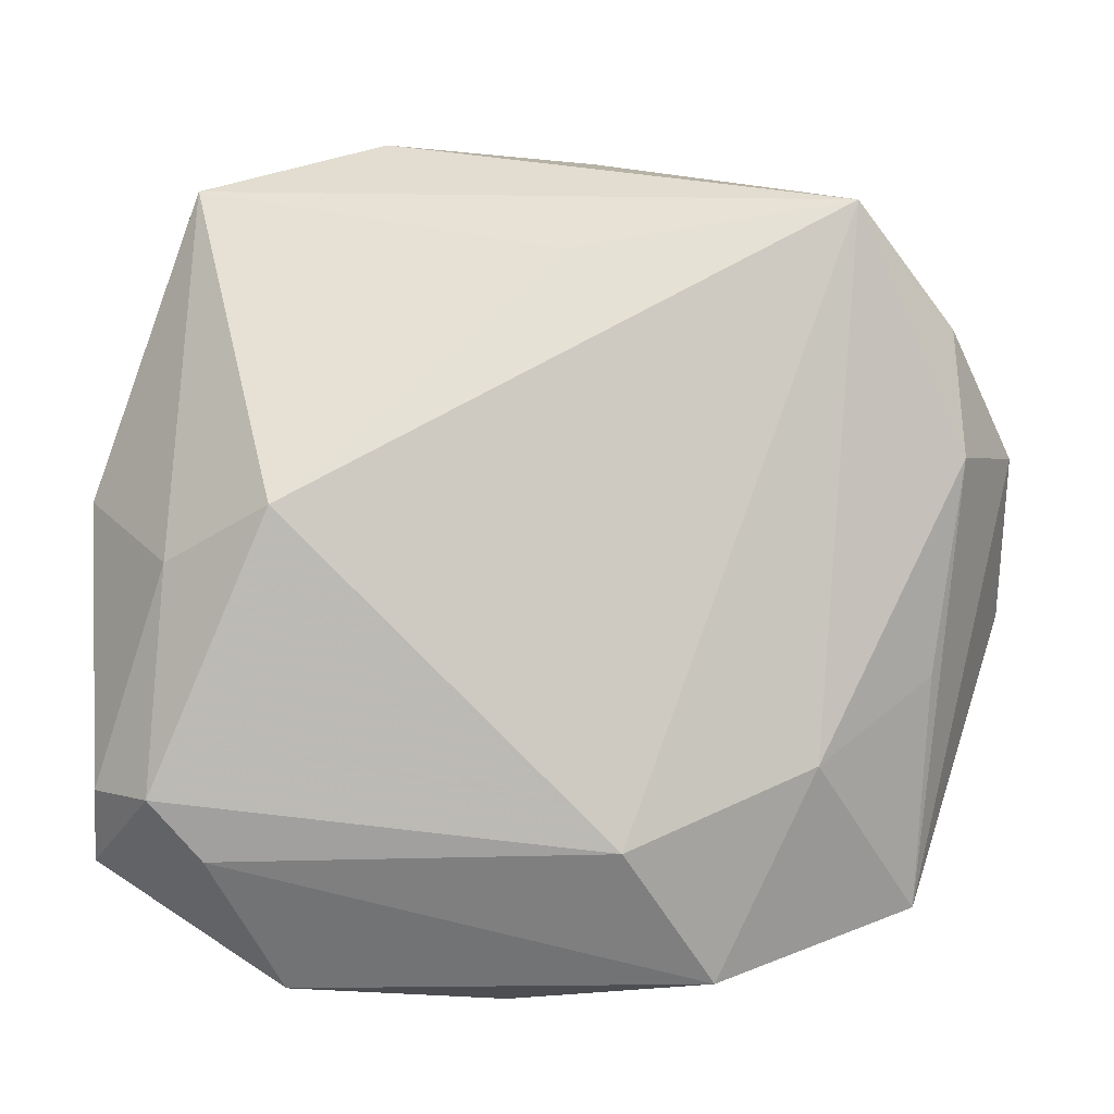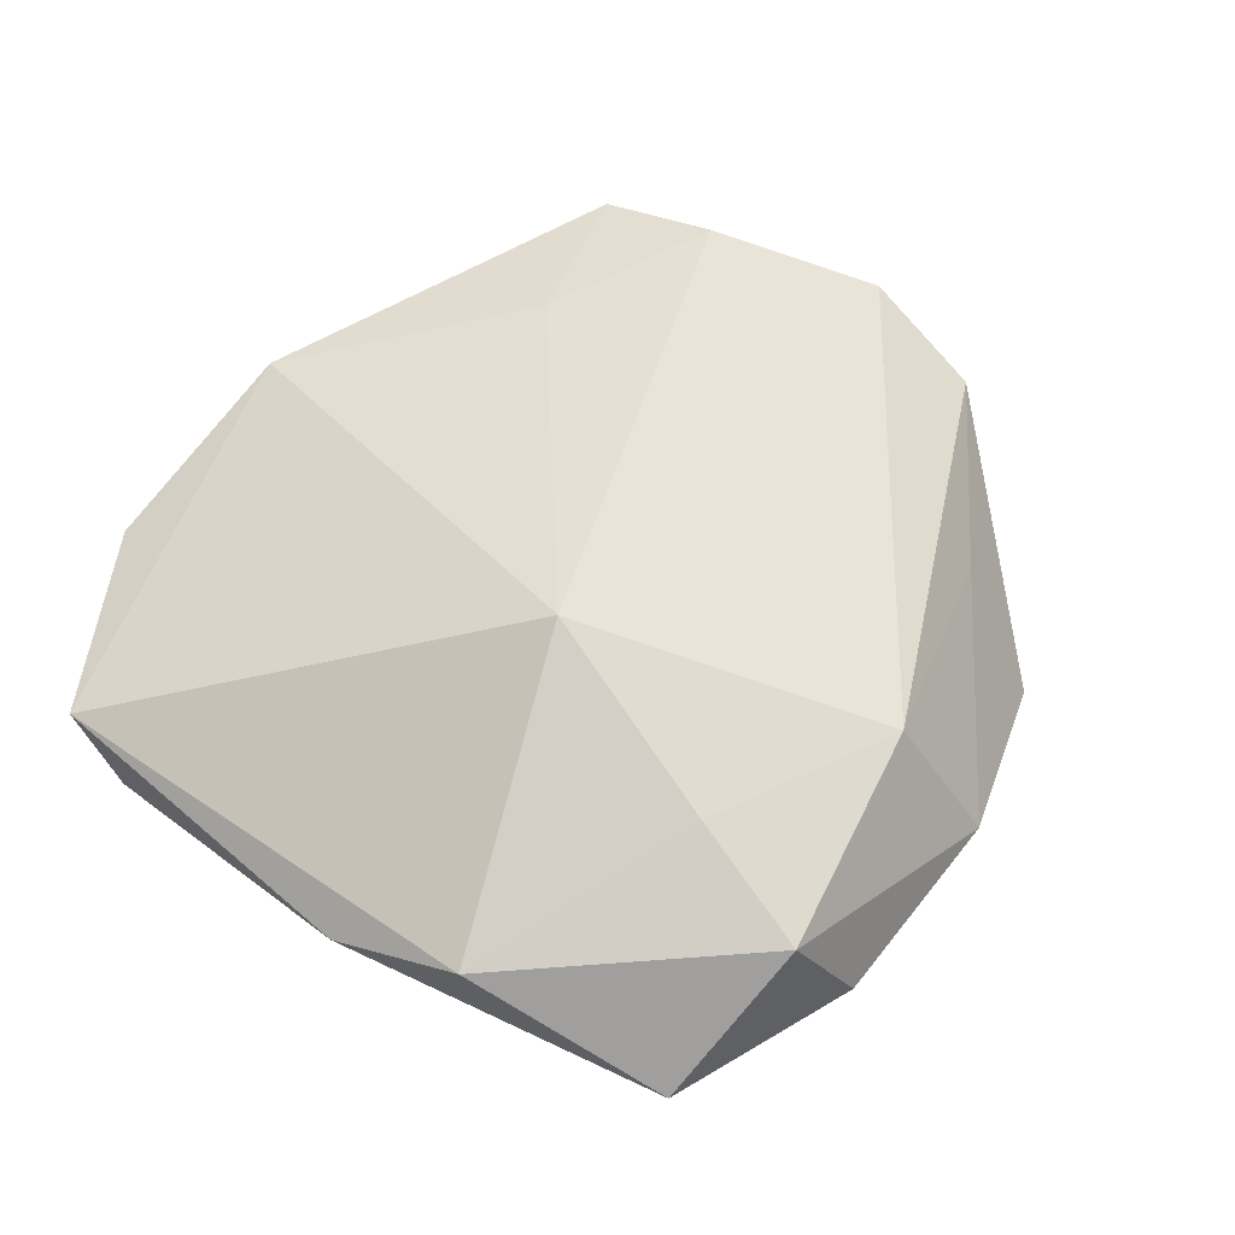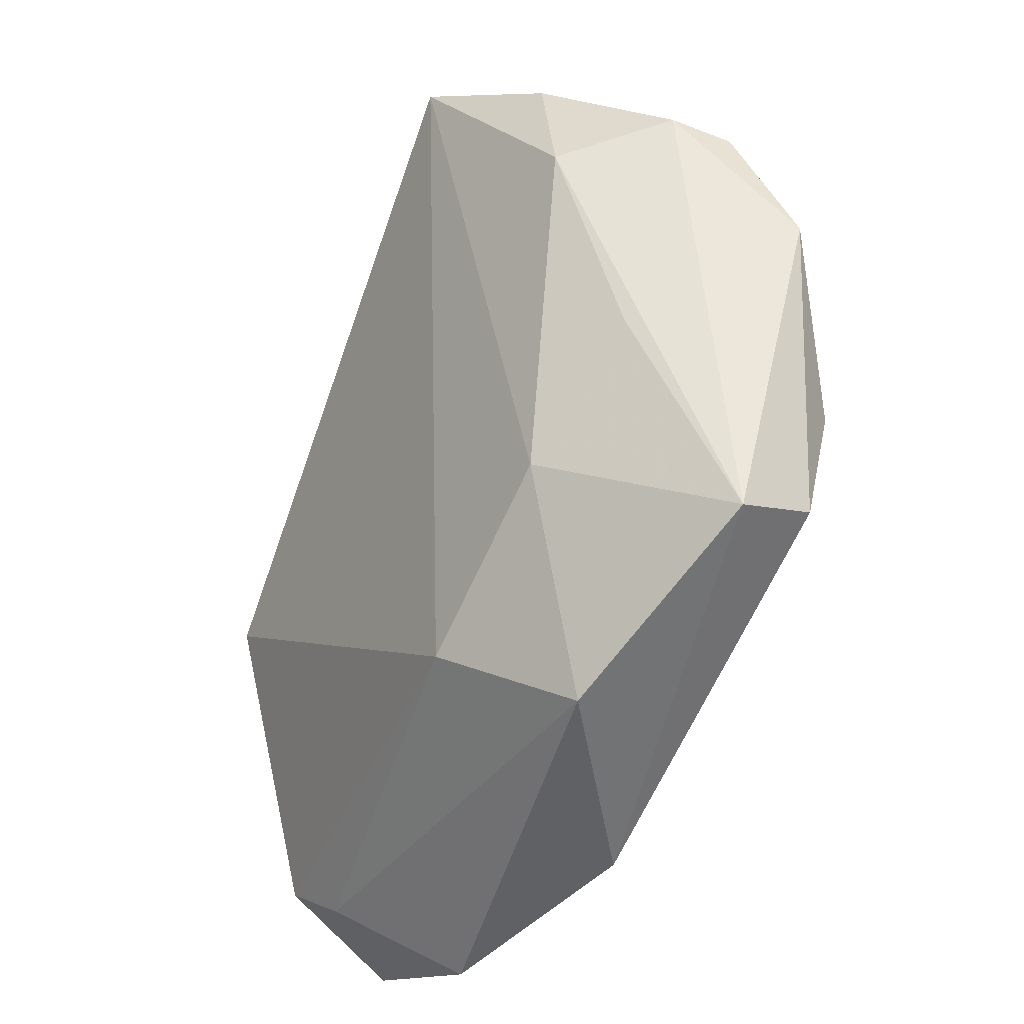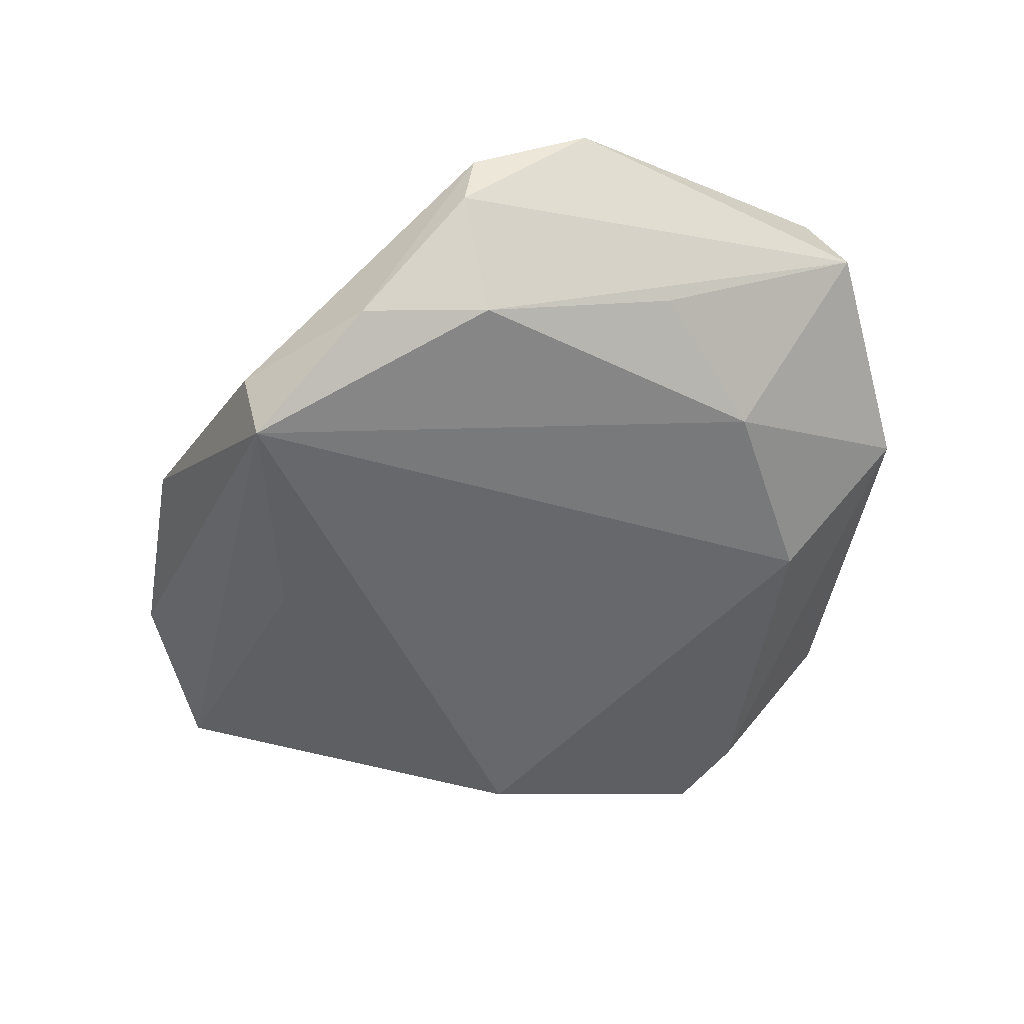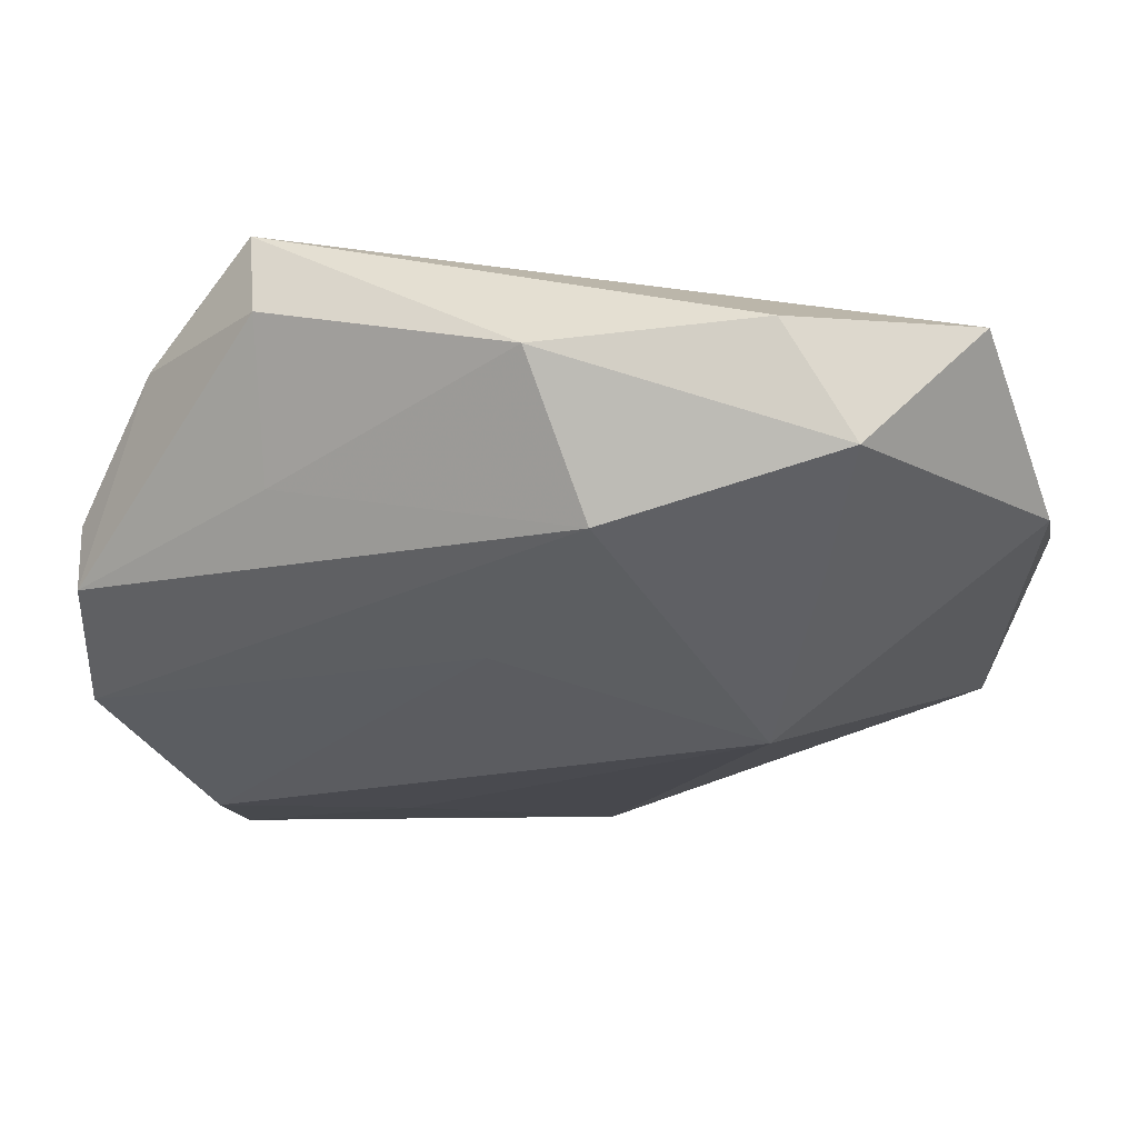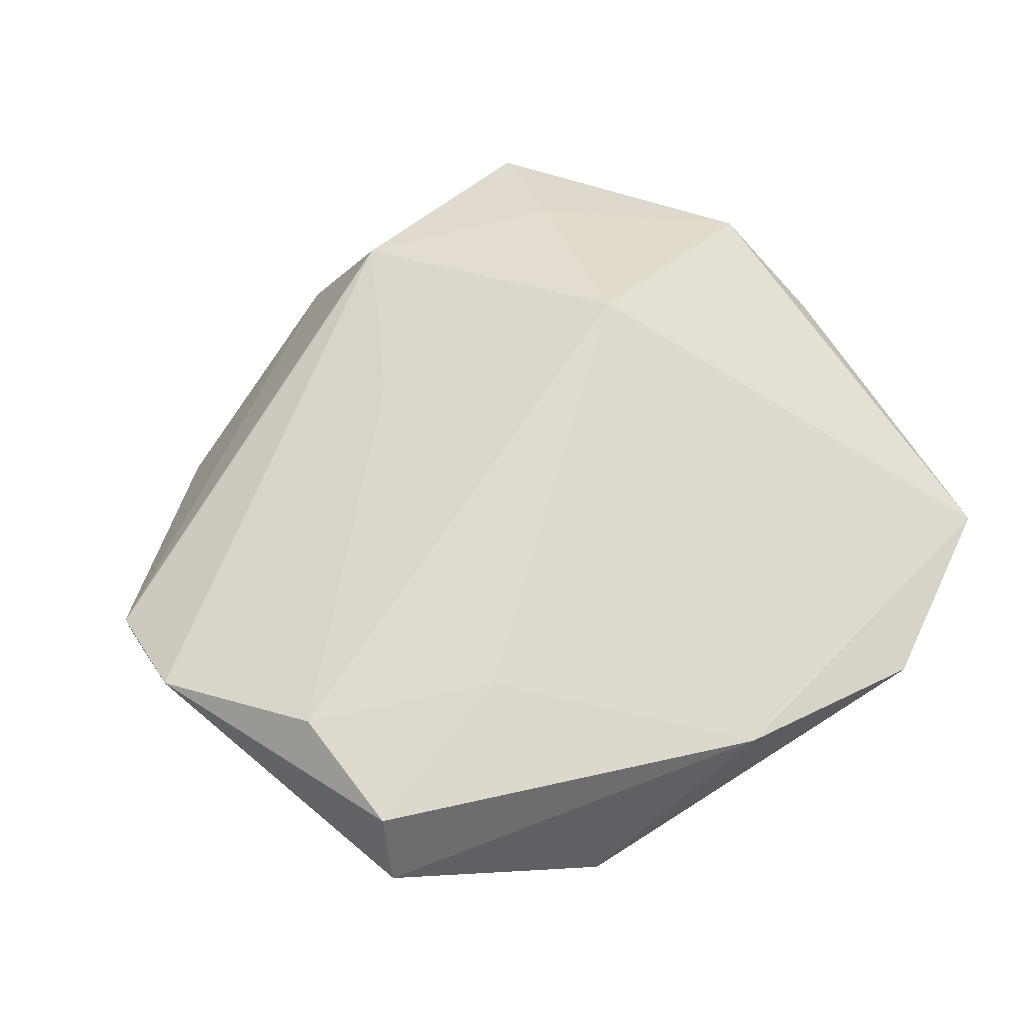
<metadata>
{"format":"obj","ext":"obj","renderer":"f3d","projection":"perspective","resolution":1024,"background":"white","views":[{"elev":-16.7,"azim":177.7,"up":"+Y"},{"elev":47.9,"azim":129.7,"up":"+Z"},{"elev":-49.1,"azim":-112.4,"up":"+Y"},{"elev":-46.3,"azim":-96.8,"up":"+Z"},{"elev":67.8,"azim":-1.8,"up":"+Y"},{"elev":63.7,"azim":-31.7,"up":"+Z"}]}
</metadata>
<code>
v -0.04615 -0.02063 0.02188
v -0.04692 -0.0153 -0.004085
v 0.03137 -0.001651 -0.02583
v -0.001892 0.03212 -0.02119
v -0.0004222 0.04304 0.01309
v 0.003397 -0.0516 0.01558
v 0.04268 0.04473 -0.00791
v -0.03215 -0.0277 -0.009916
v -0.02264 -0.02834 0.0206
v 0.05481 0.006758 0.0004437
v -0.05876 0.01215 0.005852
v -0.03541 0.02948 0.001577
v 0.01983 0.01016 0.02615
v 0.03884 -0.0391 -0.007864
v 0.02981 -0.0516 0.006356
v -0.02062 -0.0516 0.0005033
v 0.02738 0.04947 0.007411
v 0.05147 0.02297 0.005236
v 0.02484 0.03439 0.01491
v -0.006839 0.05096 -0.004467
v 0.05275 -0.03685 0.003824
v 0.05214 -0.03005 -0.004383
v -0.03592 0.03934 -0.01517
v 0.04524 -0.03271 -0.01172
v 0.04401 -0.005506 -0.01536
v -0.04436 -0.03649 0.0191
v -0.059 -0.00265 0.01388
v -0.04925 0.02495 -0.01516
v -0.05834 0.0132 -0.001608
v -0.05029 0.009105 -0.01397
v -0.04596 -0.04099 0.009574
v -0.03655 0.03691 -0.02583
v -0.009024 -0.0386 -0.0124
v -0.01178 0.0191 0.01817
v 0.01953 0.05235 -0.006124
f 35 20 17
f 17 20 5
f 10 18 21
f 35 17 7
f 7 17 18
f 18 10 7
f 5 20 12
f 32 20 35
f 35 7 32
f 8 30 32
f 1 27 26
f 21 14 24
f 11 27 5
f 5 12 11
f 29 27 11
f 31 6 26
f 26 27 31
f 31 27 29
f 29 30 31
f 4 7 3
f 3 32 4
f 4 32 7
f 28 30 29
f 28 32 30
f 29 11 28
f 22 10 21
f 21 24 22
f 33 24 14
f 3 24 33
f 33 32 3
f 8 32 33
f 15 14 21
f 21 6 15
f 21 18 13
f 13 6 21
f 2 30 8
f 8 31 2
f 2 31 30
f 25 24 3
f 25 22 24
f 10 22 25
f 3 7 25
f 25 7 10
f 16 15 6
f 6 31 16
f 16 33 14
f 14 15 16
f 16 31 8
f 8 33 16
f 19 17 5
f 5 13 19
f 18 17 19
f 19 13 18
f 34 13 5
f 1 13 34
f 5 27 34
f 27 1 34
f 9 1 26
f 9 13 1
f 26 6 9
f 6 13 9
f 23 28 11
f 23 11 12
f 32 28 23
f 23 12 20
f 20 32 23

</code>
